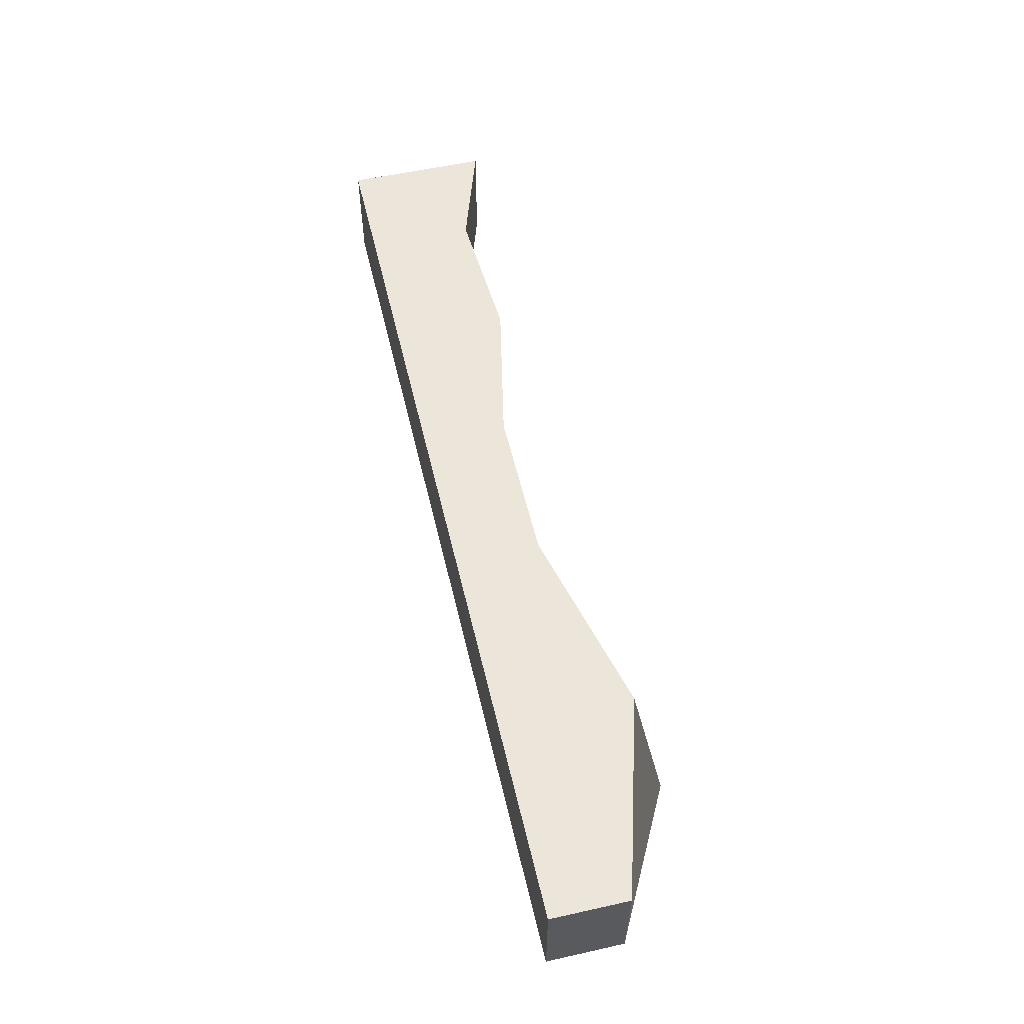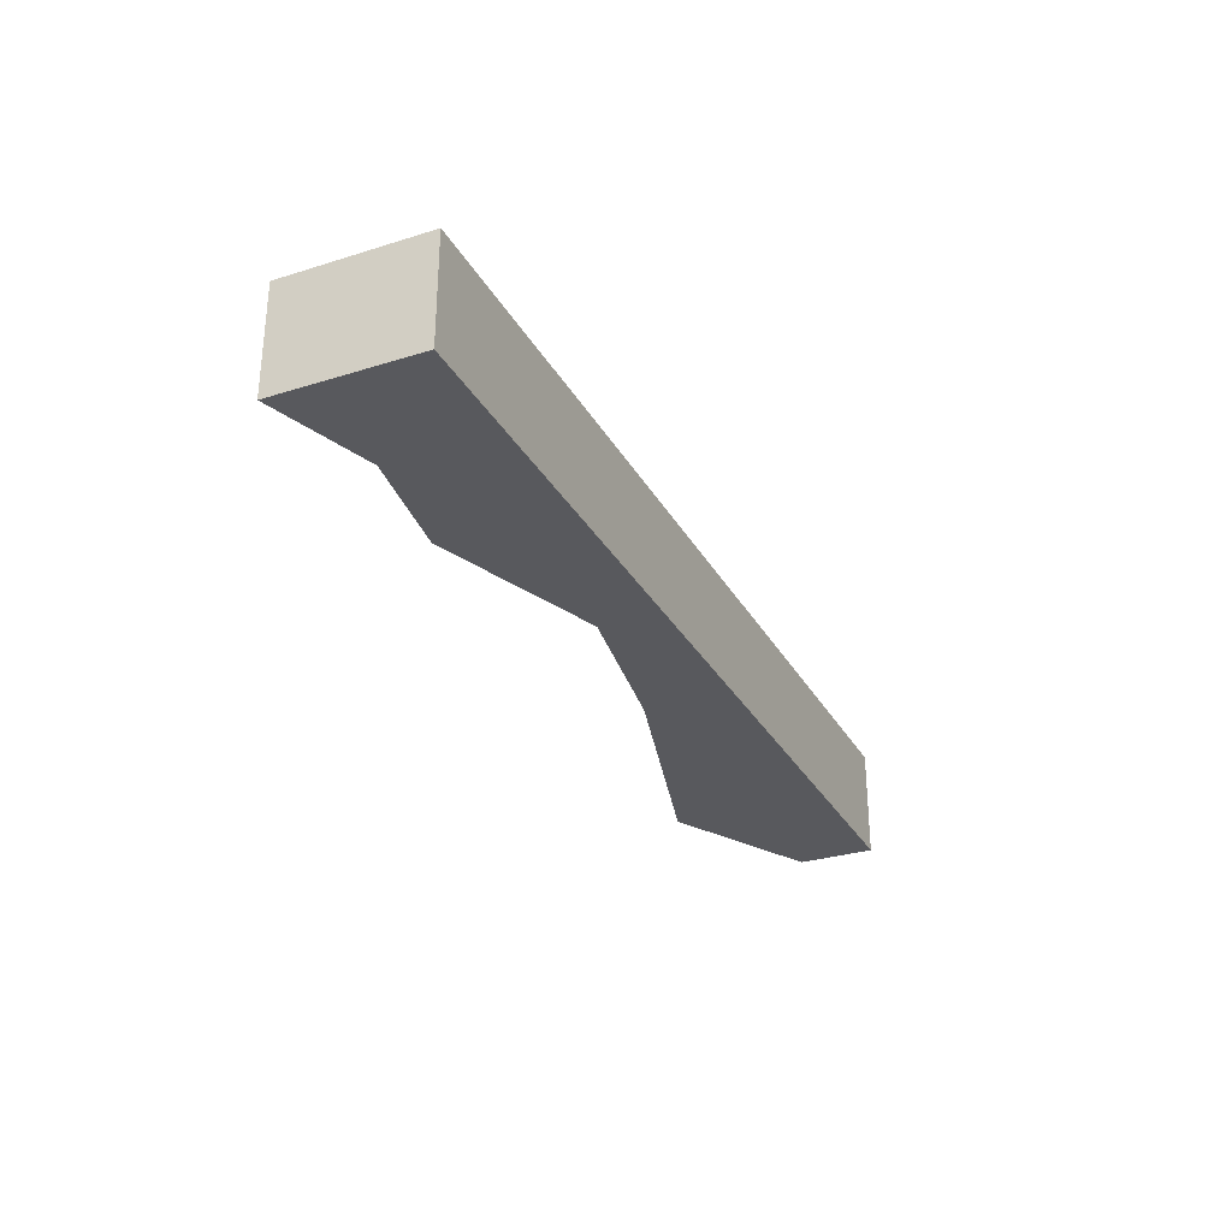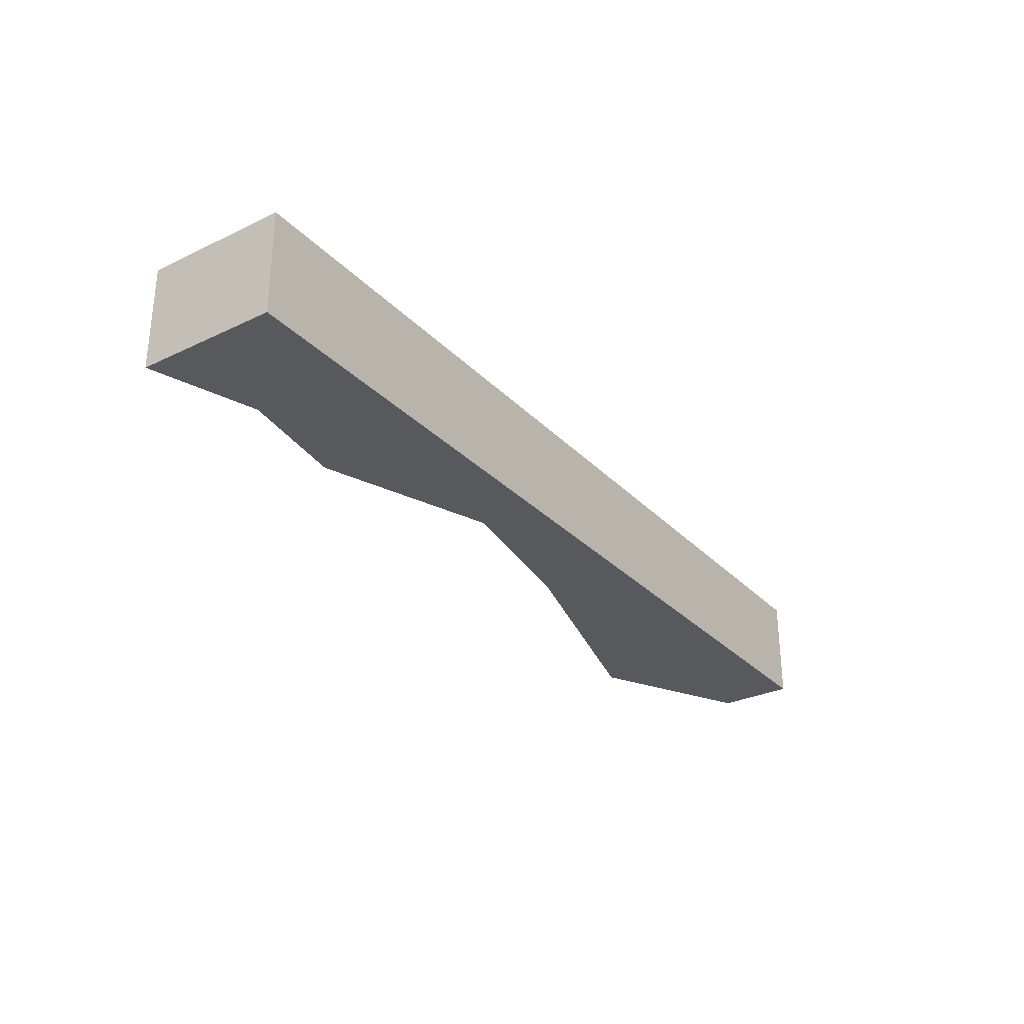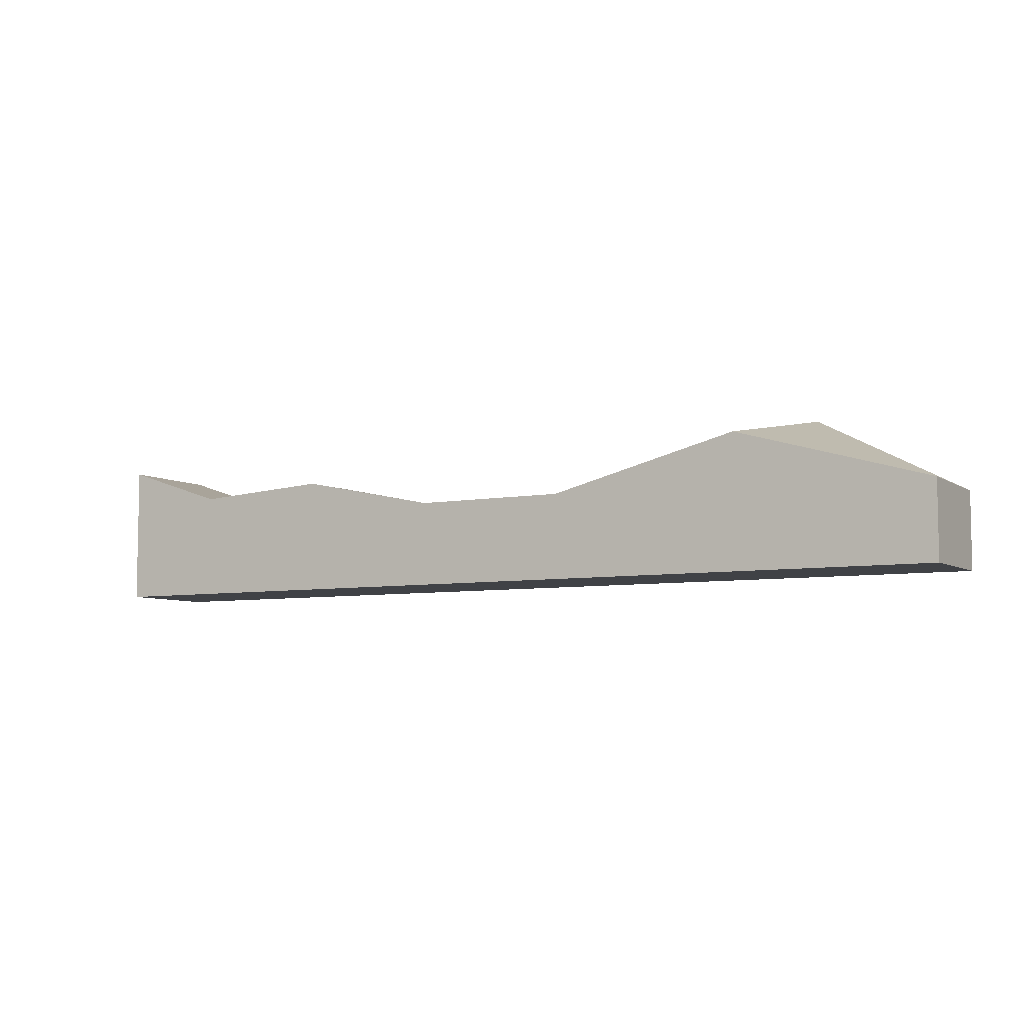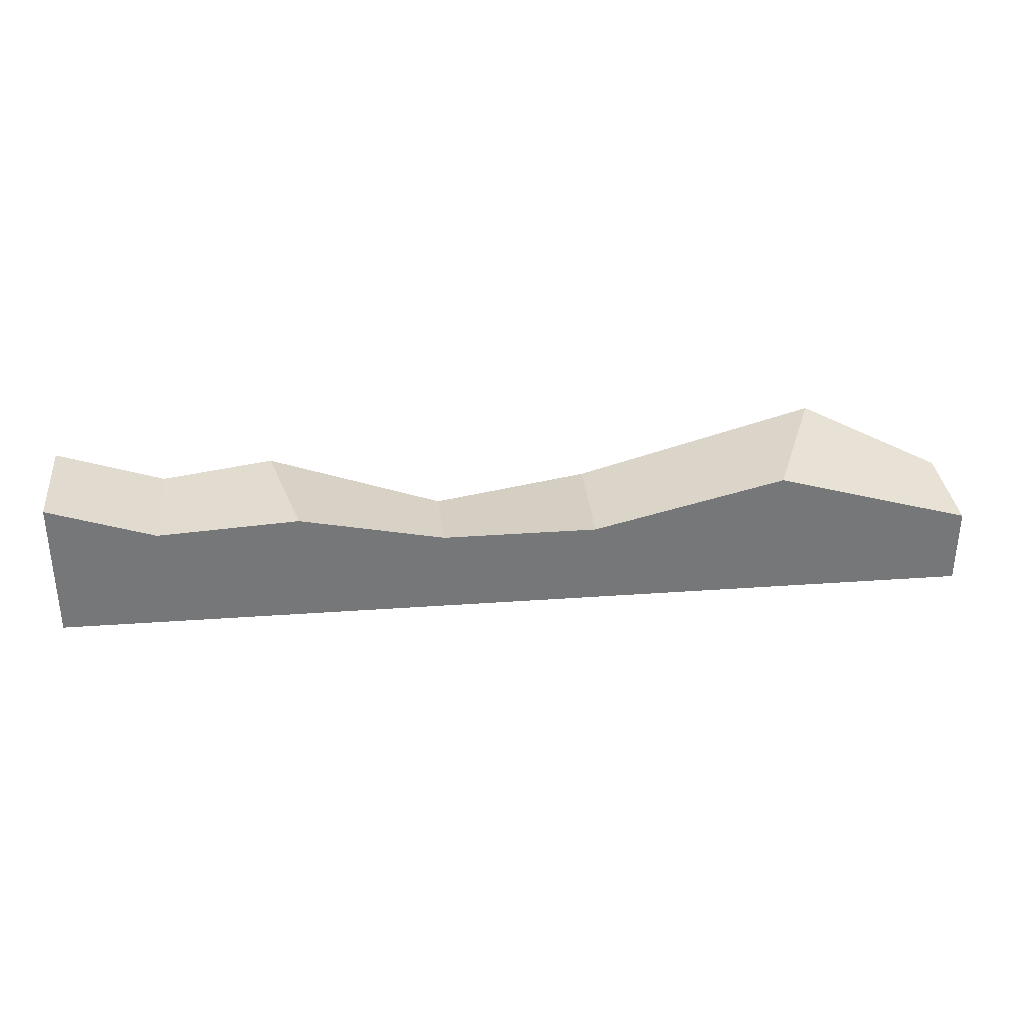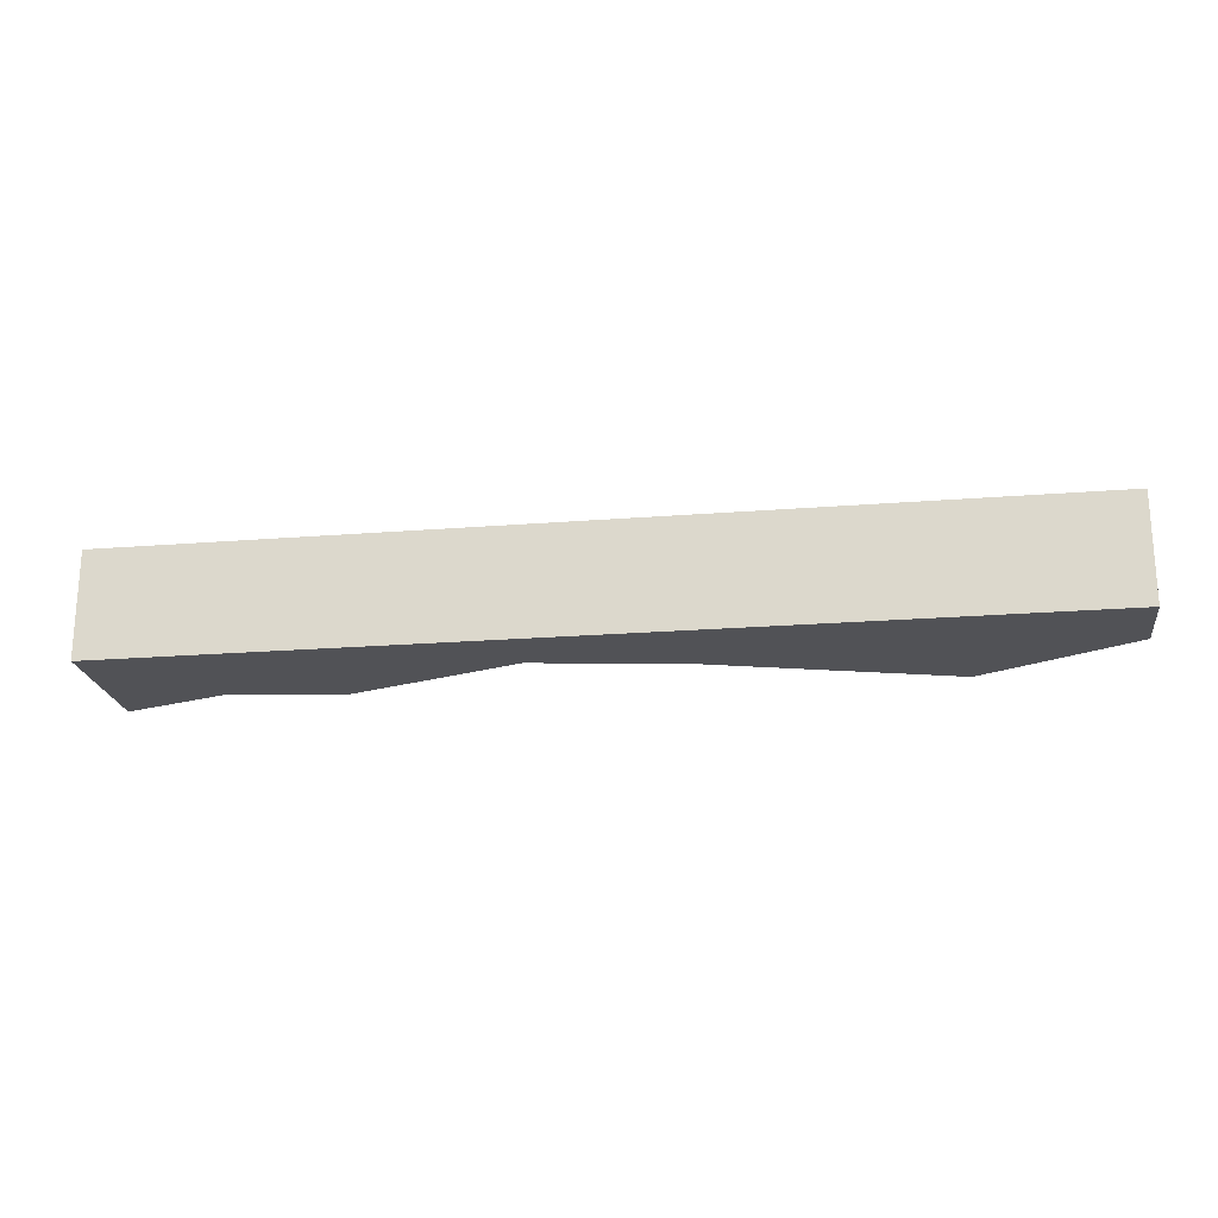
<metadata>
{"format":"obj","ext":"obj","renderer":"f3d","projection":"perspective","resolution":1024,"background":"white","views":[{"elev":55.7,"azim":76.8,"up":"+Z"},{"elev":-29.9,"azim":-65.5,"up":"+Z"},{"elev":-29.9,"azim":-55.1,"up":"+Z"},{"elev":-6.5,"azim":30.0,"up":"+Y"},{"elev":33.4,"azim":-5.6,"up":"+Y"},{"elev":-21.3,"azim":8.1,"up":"+Z"}]}
</metadata>
<code>
g default
v -0.5 -0.5 0.5
v 0.5 -0.5 0.5
v -0.5 0.8304 0.5
v 0.5 0.5 0.5
v -0.5 0.8304 -0.5
v 0.5 0.5 -0.5
v -0.5 -0.5 -0.5
v 0.5 -0.5 -0.5
v 1.822 -0.5 -0.5
v 1.822 -0.5 0.5
v 1.549 0.647 -0.5
v 1.822 0.5792 0.5
v 3.182 -0.5 -0.5
v 3.182 -0.5 0.5
v 3.182 0.06739 -0.5
v 3.182 0.2998 0.5
v 4.636 -0.5 -0.5
v 4.636 -0.5 0.5
v 4.636 0.3052 -0.5
v 4.636 0.2998 0.5
v 6.433 -0.5 -0.5
v 6.433 -0.5 0.5
v 6.868 0.9424 -0.5
v 6.433 0.7481 0.5
v 8.261 -0.5 -0.5
v 8.261 -0.5 0.5
v 8.261 0.2134 -0.5
v 8.261 0.2225 0.5
g pCube1
f 1 2 4 3
f 3 4 6 5
f 5 6 8 7
f 7 8 2 1
f 26 25 27 28
f 7 1 3 5
f 2 8 9 10
f 8 6 11 9
f 6 4 12 11
f 4 2 10 12
f 10 9 13 14
f 9 11 15 13
f 11 12 16 15
f 12 10 14 16
f 14 13 17 18
f 13 15 19 17
f 15 16 20 19
f 16 14 18 20
f 18 17 21 22
f 17 19 23 21
f 19 20 24 23
f 20 18 22 24
f 22 21 25 26
f 21 23 27 25
f 23 24 28 27
f 24 22 26 28

</code>
